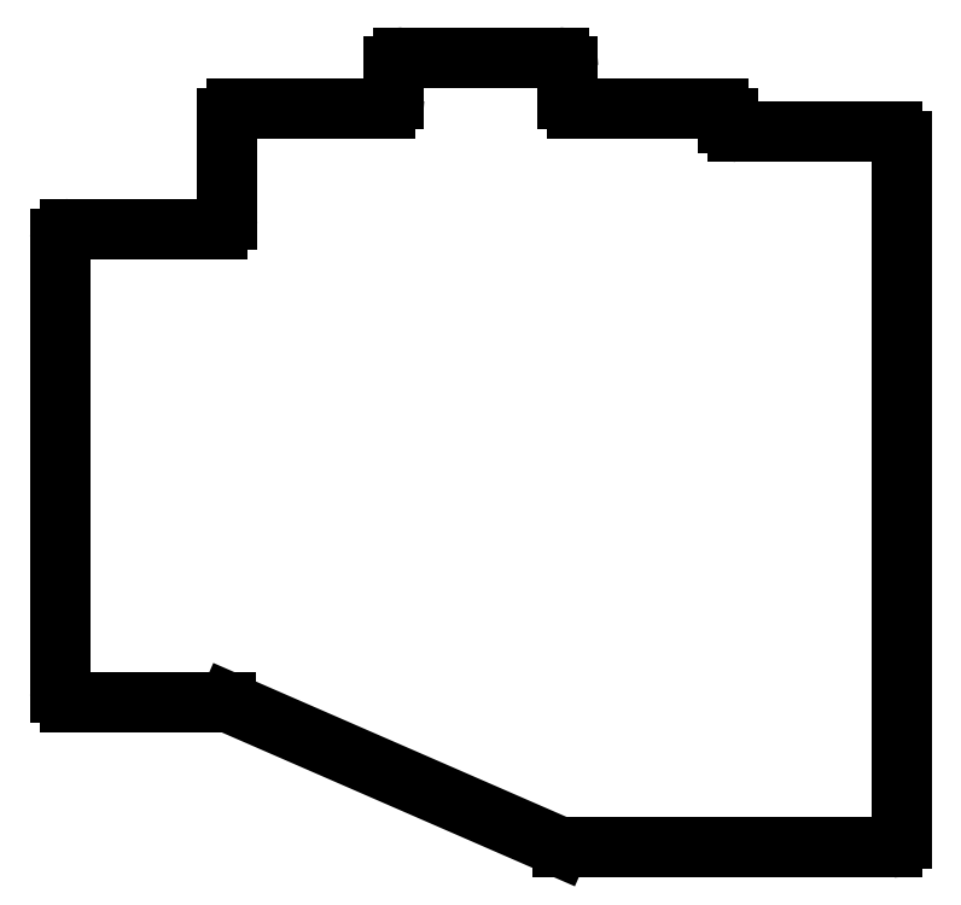
<metadata>
{"format":"dxf","ext":"dxf","renderer":"ezdxf+matplotlib","layout":"modelspace","background":"white","min_lineweight":24,"dpi":150}
</metadata>
<code>
0
SECTION
2
ENTITIES
0
LINE
8
0
10
116
20
-157.5
11
116
21
-108.5
0
LINE
8
0
10
117
20
-107.5
11
133
21
-107.5
0
LINE
8
0
10
134
20
-106.5
11
134
21
-95.5
0
LINE
8
0
10
135
20
-94.5
11
151
21
-94.5
0
LINE
8
0
10
152
20
-93.5
11
152
21
-90
0
LINE
8
0
10
153
20
-89
11
169.8
21
-89
0
LINE
8
0
10
170.8
20
-90
11
170.8
21
-93.5
0
LINE
8
0
10
171.8
20
-94.5
11
187
21
-94.5
0
LINE
8
0
10
188
20
-95.5
11
188
21
-96
0
LINE
8
0
10
189
20
-97
11
205.8
21
-97
0
LINE
8
0
10
206.8
20
-98
11
206.8
21
-173.2
0
LINE
8
0
10
205.8
20
-174.2
11
170.2
21
-174.2
0
LINE
8
0
10
169.8
20
-174.1
11
134.2
21
-158.6
0
LINE
8
0
10
133.8
20
-158.5
11
117
21
-158.5
0
ARC
8
0
10
117
20
-108.5
40
1
50
90
51
180
0
ARC
8
0
10
133
20
-106.5
40
1
50
270
51
0
0
ARC
8
0
10
135
20
-95.5
40
1
50
90
51
180
0
ARC
8
0
10
151
20
-93.5
40
1
50
270
51
0
0
ARC
8
0
10
153
20
-90
40
1
50
90
51
180
0
ARC
8
0
10
169.8
20
-90
40
1
50
0
51
90
0
ARC
8
0
10
171.8
20
-93.5
40
1
50
180
51
270
0
ARC
8
0
10
187
20
-95.5
40
1
50
0
51
90
0
ARC
8
0
10
189
20
-96
40
1
50
180
51
270
0
ARC
8
0
10
205.8
20
-98
40
1
50
0
51
90
0
ARC
8
0
10
205.8
20
-173.2
40
1
50
270
51
0
0
ARC
8
0
10
170.2
20
-173.2
40
1
50
246.4
51
270
0
ARC
8
0
10
133.8
20
-159.5
40
1
50
66.44
51
90
0
ARC
8
0
10
117
20
-157.5
40
1
50
180
51
270
0
ENDSEC
0
EOF

</code>
